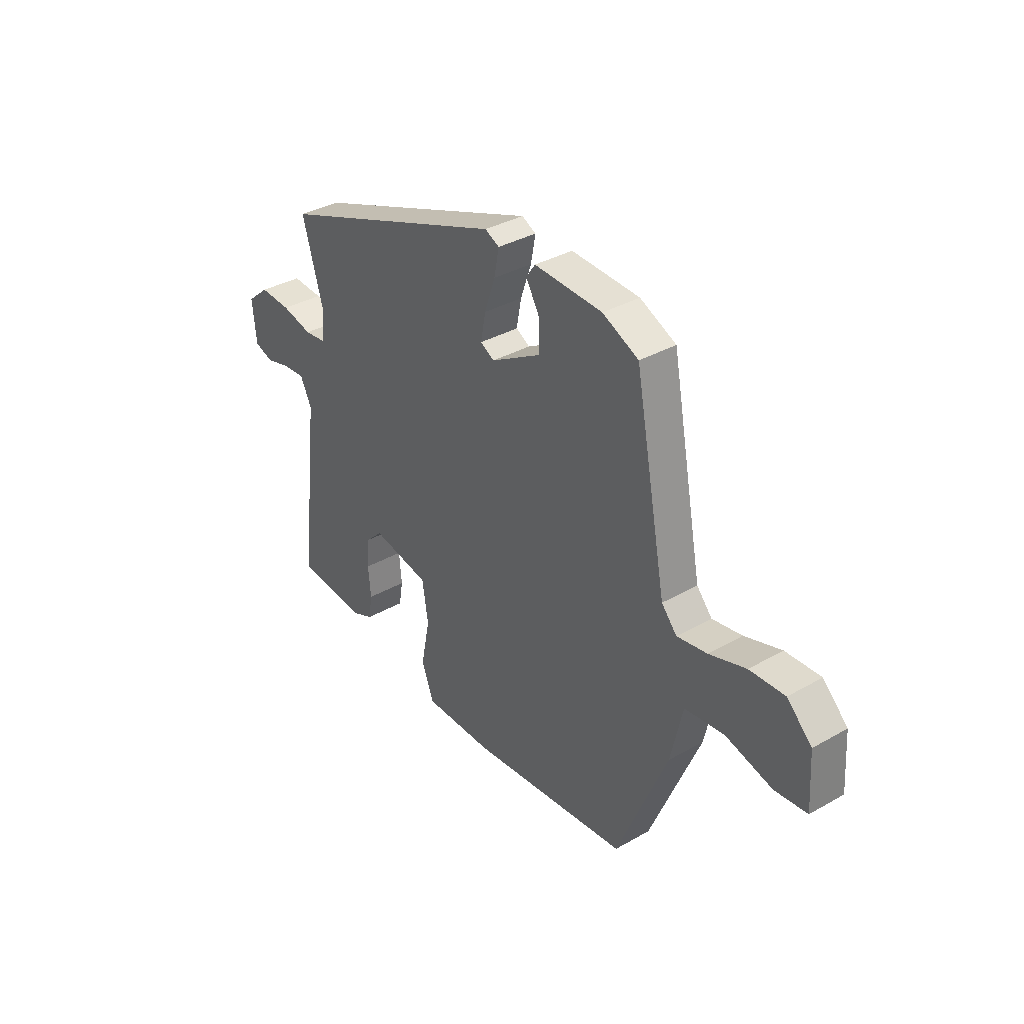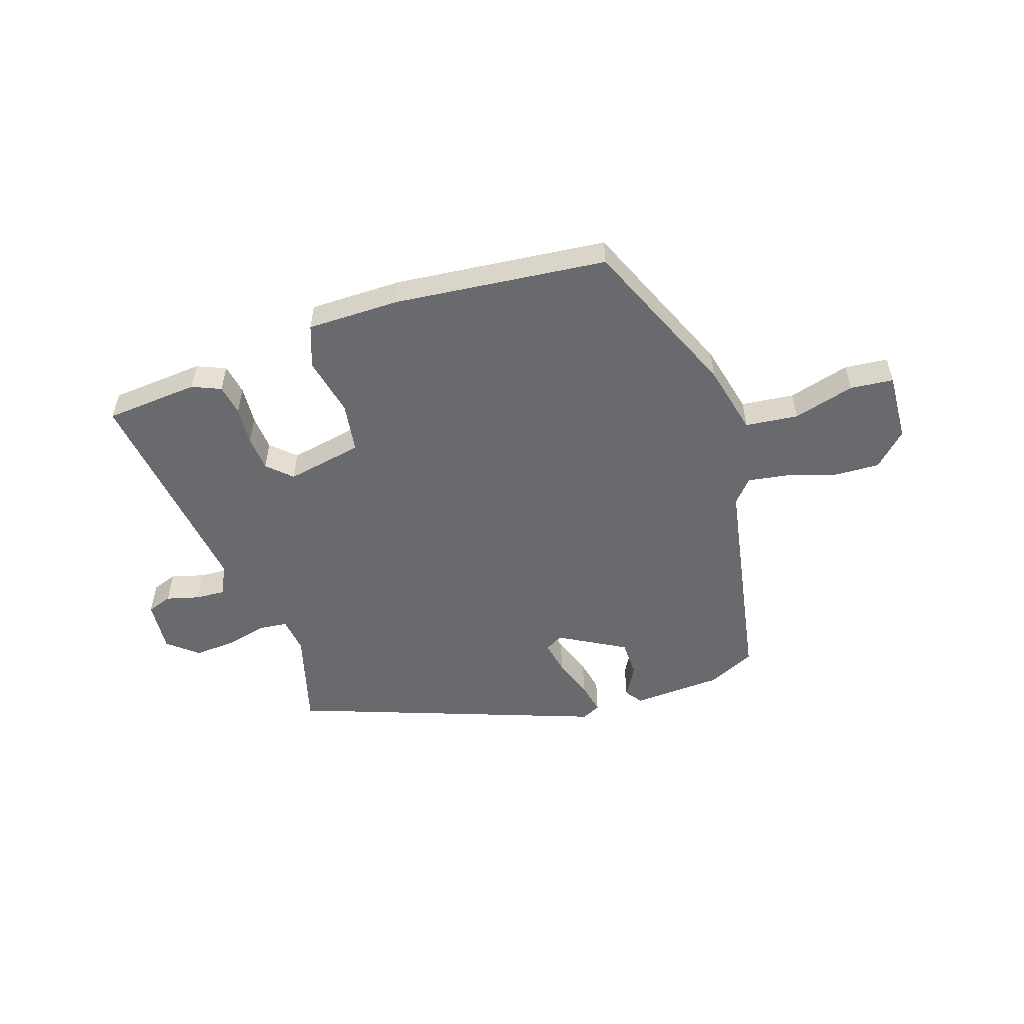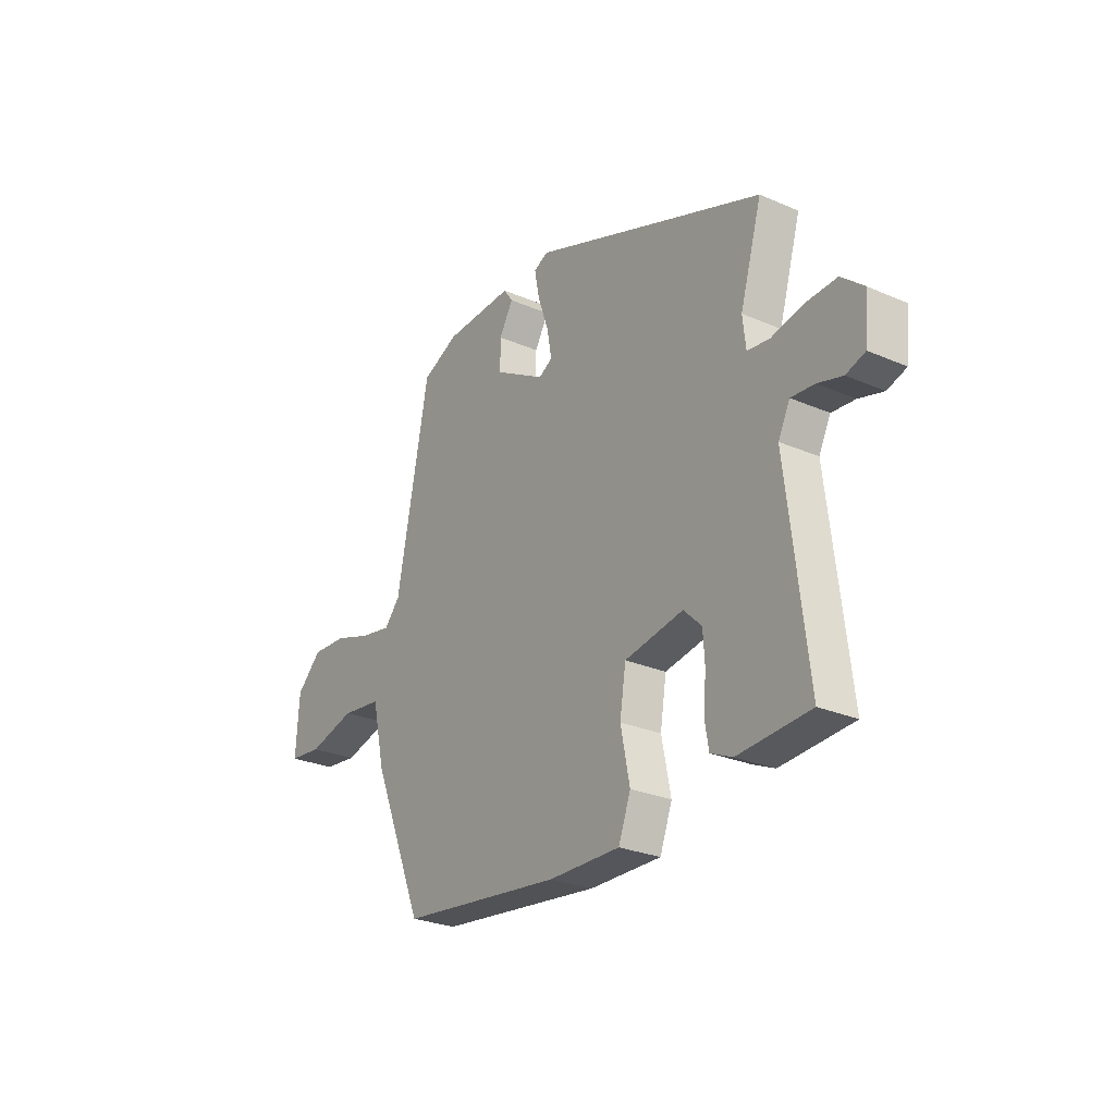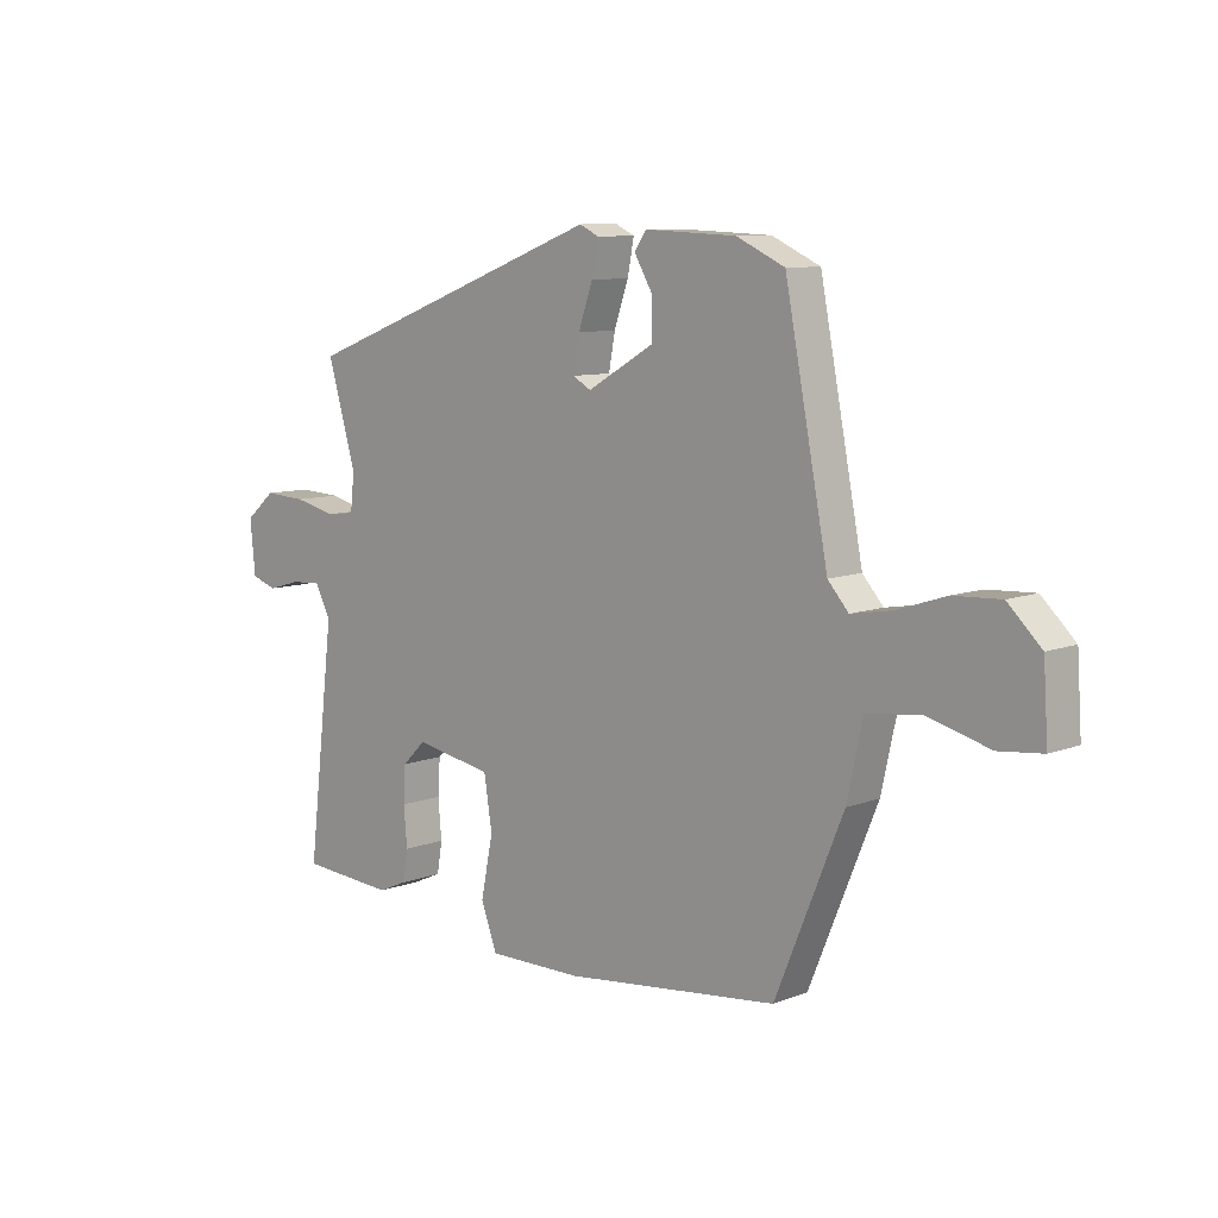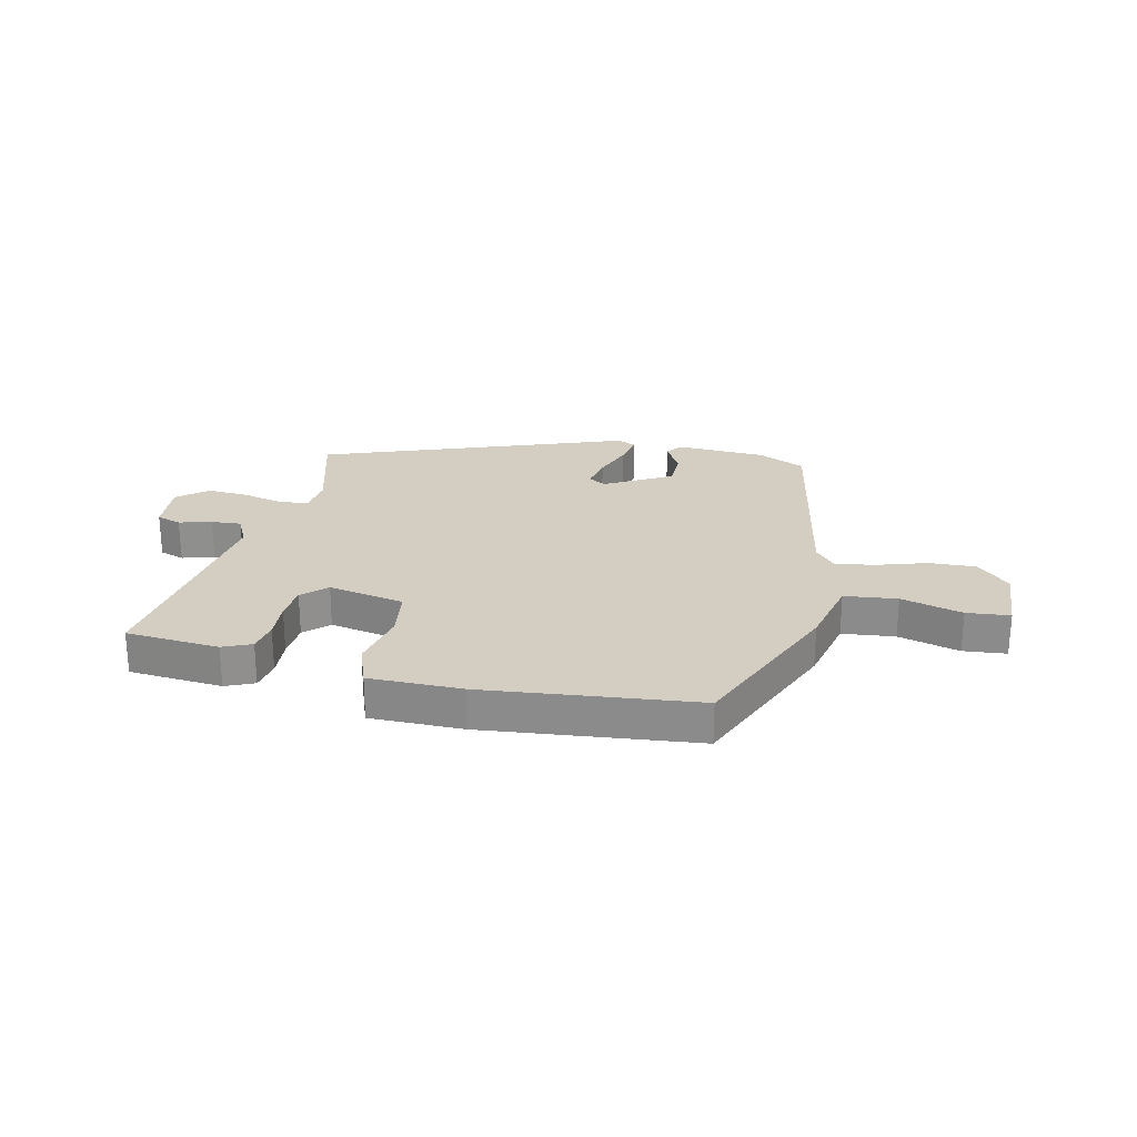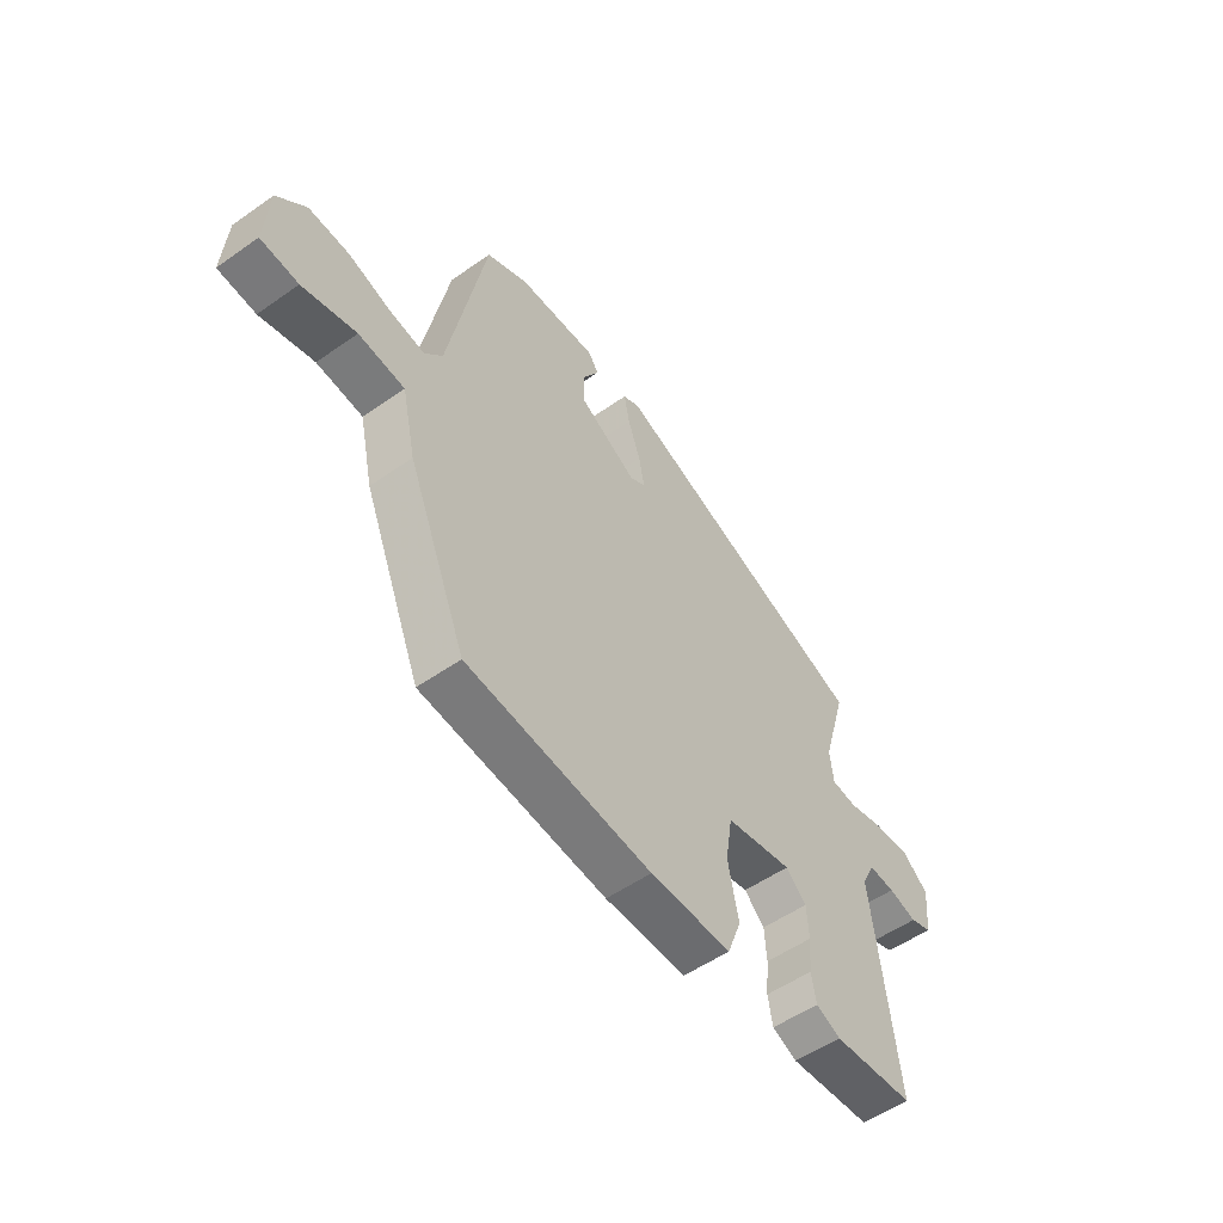
<metadata>
{"format":"obj","ext":"obj","renderer":"f3d","projection":"perspective","resolution":1024,"background":"white","views":[{"elev":35.7,"azim":-126.9,"up":"+Z"},{"elev":-53.1,"azim":-161.2,"up":"+Y"},{"elev":-26.6,"azim":55.8,"up":"+Z"},{"elev":9.0,"azim":-135.6,"up":"+Z"},{"elev":25.0,"azim":-166.9,"up":"+Y"},{"elev":-53.5,"azim":-53.1,"up":"+Z"}]}
</metadata>
<code>
v -0.394 0.07 0.461
v -0.31 0.07 0.5
v -0.151 0.07 0.507
v -0.13 0.07 0.477
v -0.162 0.07 0.422
v -0.162 0.07 0.356
v -0.046 0.07 0.289
v -0.014 0.07 0.307
v -0.025 0.07 0.367
v -0.05 0.07 0.439
v -0.061 0.07 0.497
v -0.028 0.07 0.513
v 0.508 0.07 0.312
v 0.458 0.07 0.141
v 0.465 0.07 0.077
v 0.516 0.07 0.071
v 0.588 0.07 0.088
v 0.661 0.07 0.092
v 0.713 0.07 0.048
v 0.704 0.07 -0.044
v 0.66 0.07 -0.059
v 0.603 0.07 -0.043
v 0.55 0.07 -0.039
v 0.523 0.07 -0.093
v 0.57 0.07 -0.489
v 0.405 0.07 -0.501
v 0.355 0.07 -0.479
v 0.346 0.07 -0.425
v 0.352 0.07 -0.357
v 0.348 0.07 -0.294
v 0.307 0.07 -0.254
v 0.172 0.07 -0.279
v 0.158 0.07 -0.368
v 0.179 0.07 -0.473
v 0.151 0.07 -0.548
v -0.013 0.07 -0.547
v -0.386 0.07 -0.505
v -0.504 0.07 -0.219
v -0.532 0.07 -0.093
v -0.625 0.07 -0.082
v -0.733 0.07 -0.111
v -0.809 0.07 -0.103
v -0.801 0.07 0.019
v -0.743 0.07 0.075
v -0.661 0.07 0.071
v -0.575 0.07 0.043
v -0.505 0.07 0.031
v -0.469 0.07 0.072
v -0.394 0 0.461
v -0.31 0 0.5
v -0.151 0 0.507
v -0.13 0 0.477
v -0.162 0 0.422
v -0.162 0 0.356
v -0.046 0 0.289
v -0.014 0 0.307
v -0.025 0 0.367
v -0.05 0 0.439
v -0.061 0 0.497
v -0.028 0 0.513
v 0.508 0 0.312
v 0.458 0 0.141
v 0.465 0 0.077
v 0.516 0 0.071
v 0.588 0 0.088
v 0.661 0 0.092
v 0.713 0 0.048
v 0.704 0 -0.044
v 0.66 0 -0.059
v 0.603 0 -0.043
v 0.55 0 -0.039
v 0.523 0 -0.093
v 0.57 0 -0.489
v 0.405 0 -0.501
v 0.355 0 -0.479
v 0.346 0 -0.425
v 0.352 0 -0.357
v 0.348 0 -0.294
v 0.307 0 -0.254
v 0.172 0 -0.279
v 0.158 0 -0.368
v 0.179 0 -0.473
v 0.151 0 -0.548
v -0.013 0 -0.547
v -0.386 0 -0.505
v -0.504 0 -0.219
v -0.532 0 -0.093
v -0.625 0 -0.082
v -0.733 0 -0.111
v -0.809 0 -0.103
v -0.801 0 0.019
v -0.743 0 0.075
v -0.661 0 0.071
v -0.575 0 0.043
v -0.505 0 0.031
v -0.469 0 0.072
f 44 45 46
f 43 44 46
f 42 43 46
f 41 42 46
f 40 41 46
f 39 40 46 47
f 39 47 48
f 38 39 48
f 37 38 48
f 36 37 48
f 35 36 48
f 34 35 48
f 33 34 48
f 27 28 29
f 26 27 29
f 25 26 29
f 24 25 29
f 23 24 29 30
f 20 21 22
f 19 20 22
f 18 19 22
f 17 18 22
f 16 17 22
f 15 16 22 23
f 12 13 14
f 11 12 14
f 10 11 14
f 9 10 14
f 8 9 14 15
f 23 30 31
f 15 23 31
f 8 15 31
f 7 8 31
f 3 4 5
f 2 3 5
f 48 1 2
f 33 48 2
f 32 33 2
f 6 7 31 32
f 2 5 6
f 2 6 32
f 94 93 92
f 94 92 91
f 94 91 90
f 94 90 89
f 94 89 88
f 95 94 88 87
f 96 95 87
f 96 87 86
f 96 86 85
f 96 85 84
f 96 84 83
f 96 83 82
f 96 82 81
f 77 76 75
f 77 75 74
f 77 74 73
f 77 73 72
f 78 77 72 71
f 70 69 68
f 70 68 67
f 70 67 66
f 70 66 65
f 70 65 64
f 71 70 64 63
f 62 61 60
f 62 60 59
f 62 59 58
f 62 58 57
f 63 62 57 56
f 79 78 71
f 79 71 63
f 79 63 56
f 79 56 55
f 53 52 51
f 53 51 50
f 50 49 96
f 50 96 81
f 50 81 80
f 80 79 55 54
f 54 53 50
f 80 54 50
f 1 49 50 2
f 2 50 51 3
f 3 51 52 4
f 4 52 53 5
f 5 53 54 6
f 6 54 55 7
f 7 55 56 8
f 8 56 57 9
f 9 57 58 10
f 10 58 59 11
f 11 59 60 12
f 12 60 61 13
f 13 61 62 14
f 14 62 63 15
f 15 63 64 16
f 16 64 65 17
f 17 65 66 18
f 18 66 67 19
f 19 67 68 20
f 20 68 69 21
f 21 69 70 22
f 22 70 71 23
f 23 71 72 24
f 24 72 73 25
f 25 73 74 26
f 26 74 75 27
f 27 75 76 28
f 28 76 77 29
f 29 77 78 30
f 30 78 79 31
f 31 79 80 32
f 32 80 81 33
f 33 81 82 34
f 34 82 83 35
f 35 83 84 36
f 36 84 85 37
f 37 85 86 38
f 38 86 87 39
f 39 87 88 40
f 40 88 89 41
f 41 89 90 42
f 42 90 91 43
f 43 91 92 44
f 44 92 93 45
f 45 93 94 46
f 46 94 95 47
f 47 95 96 48
f 48 96 49 1

</code>
